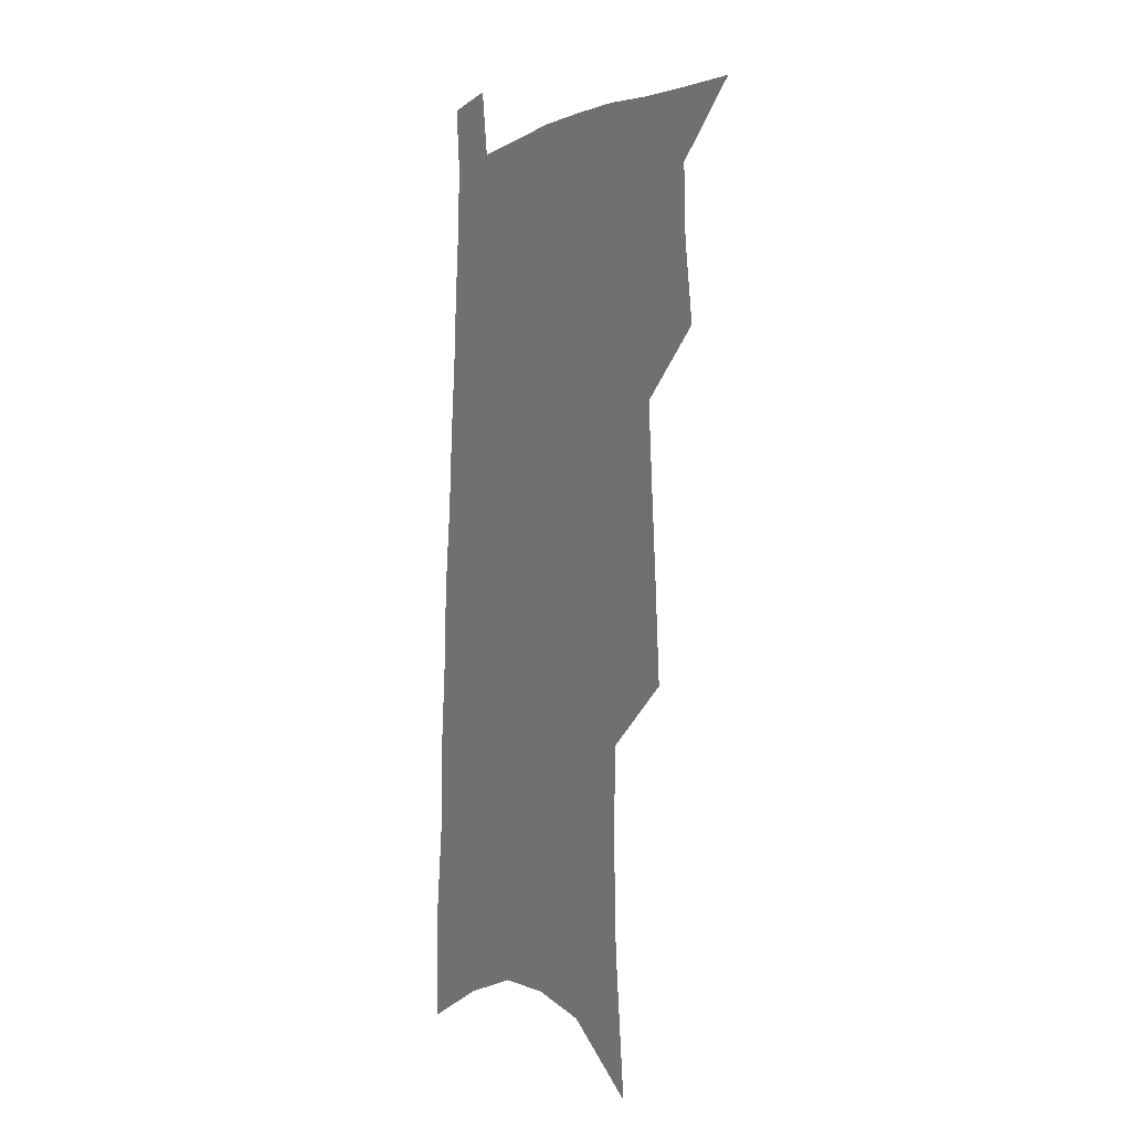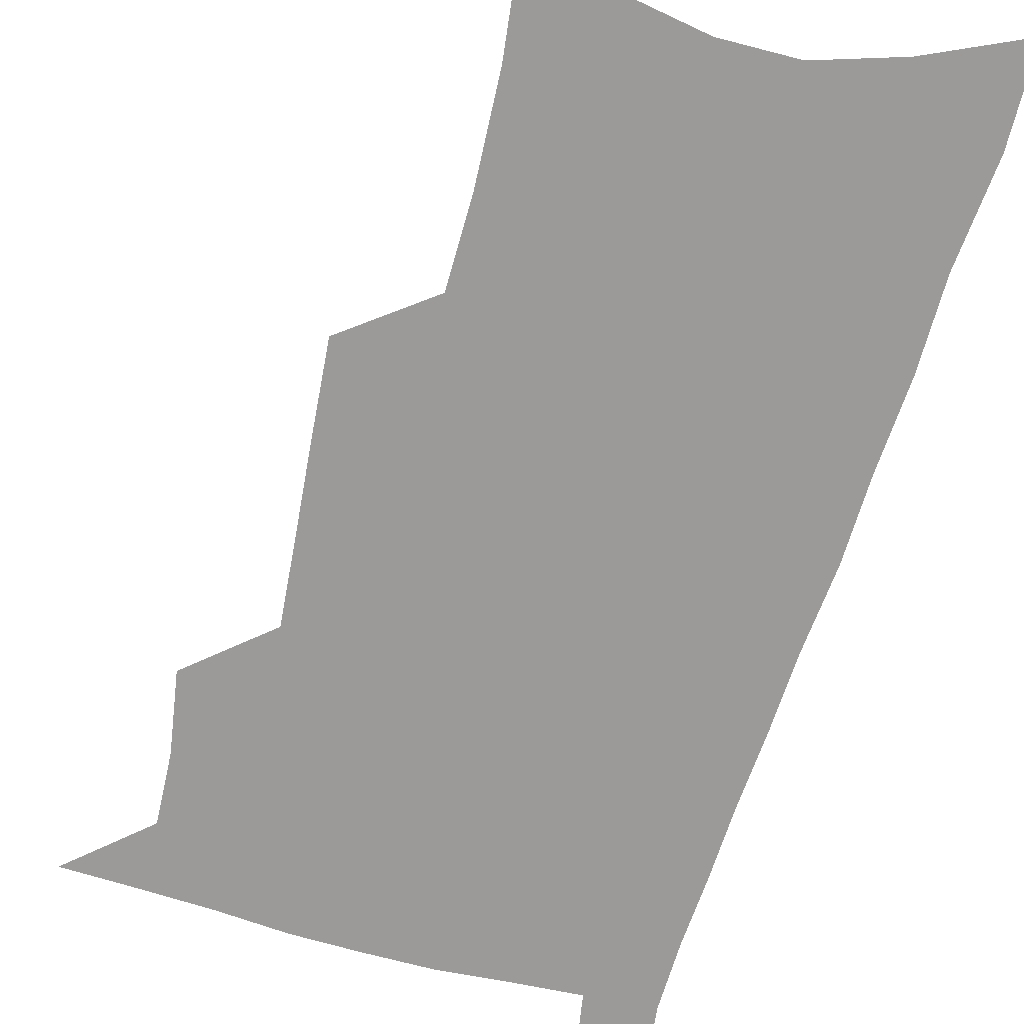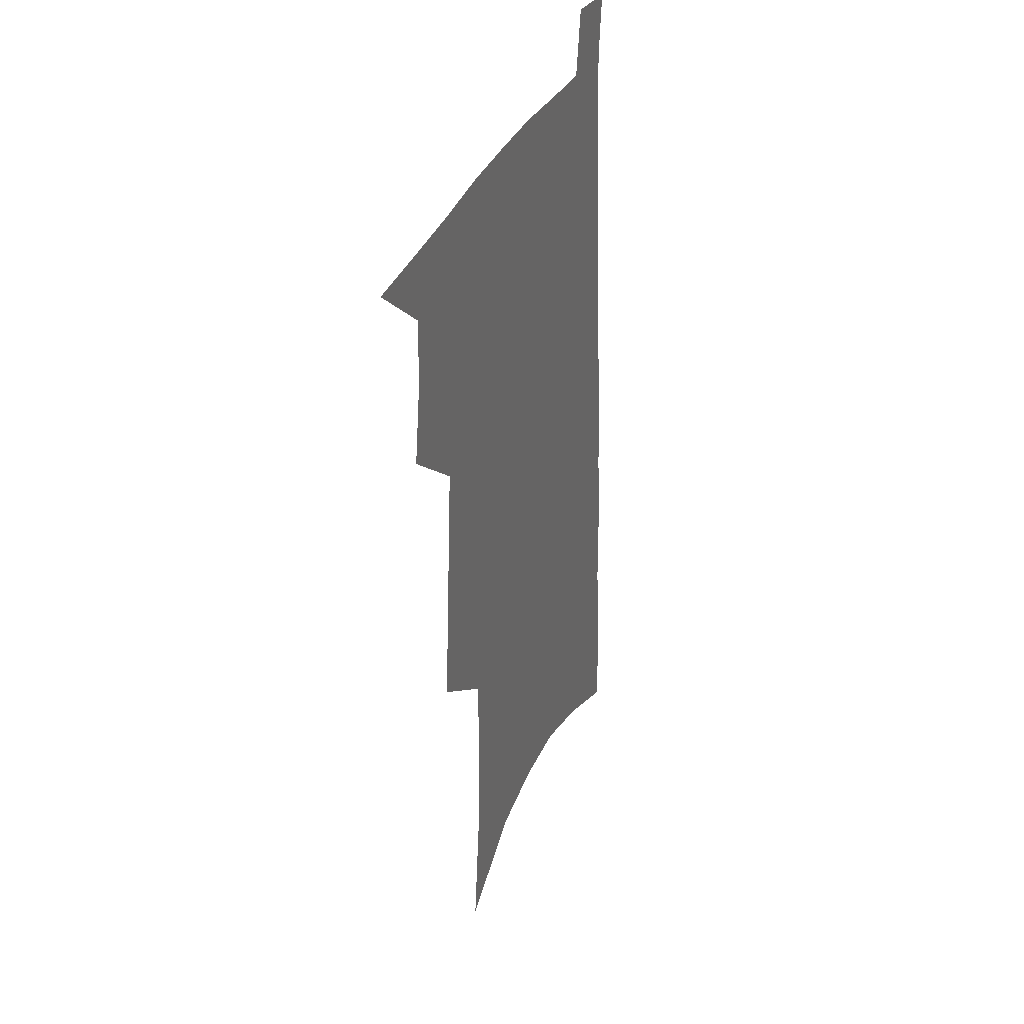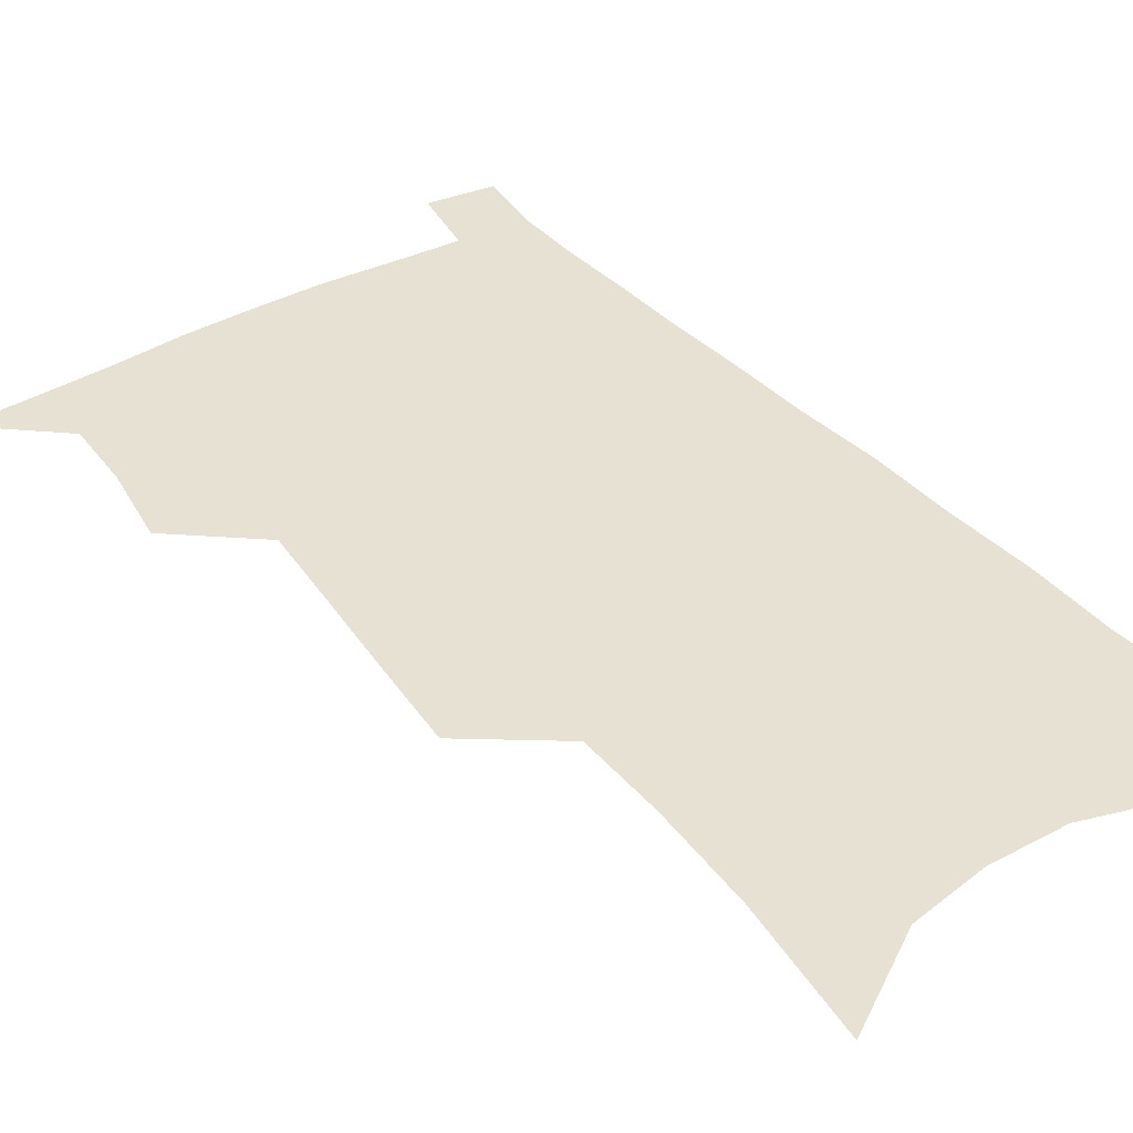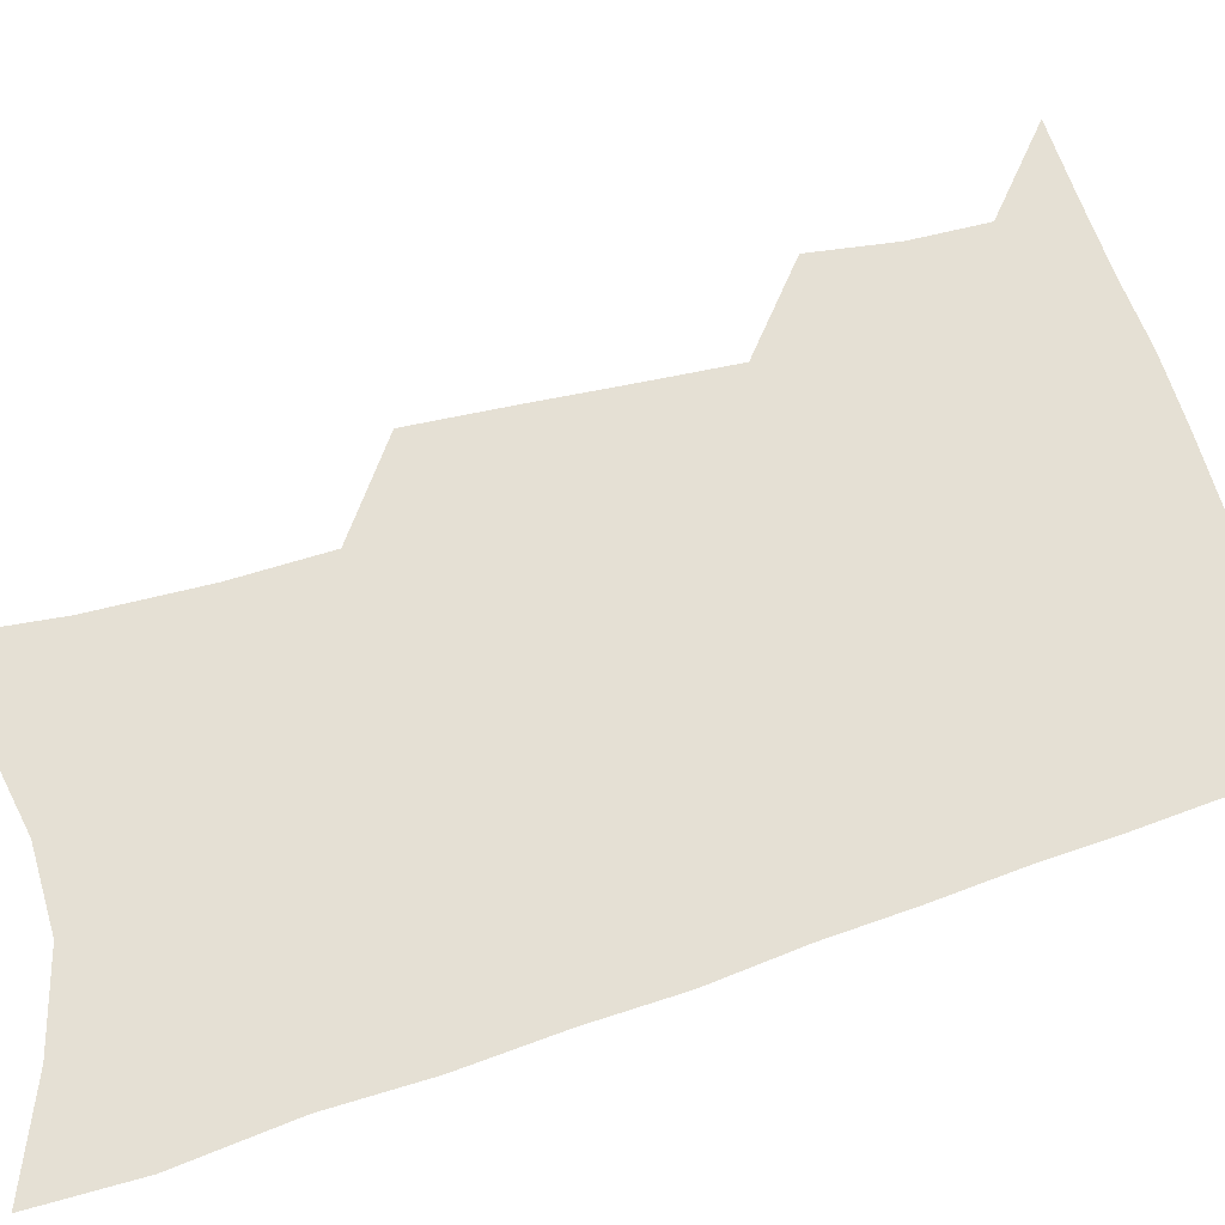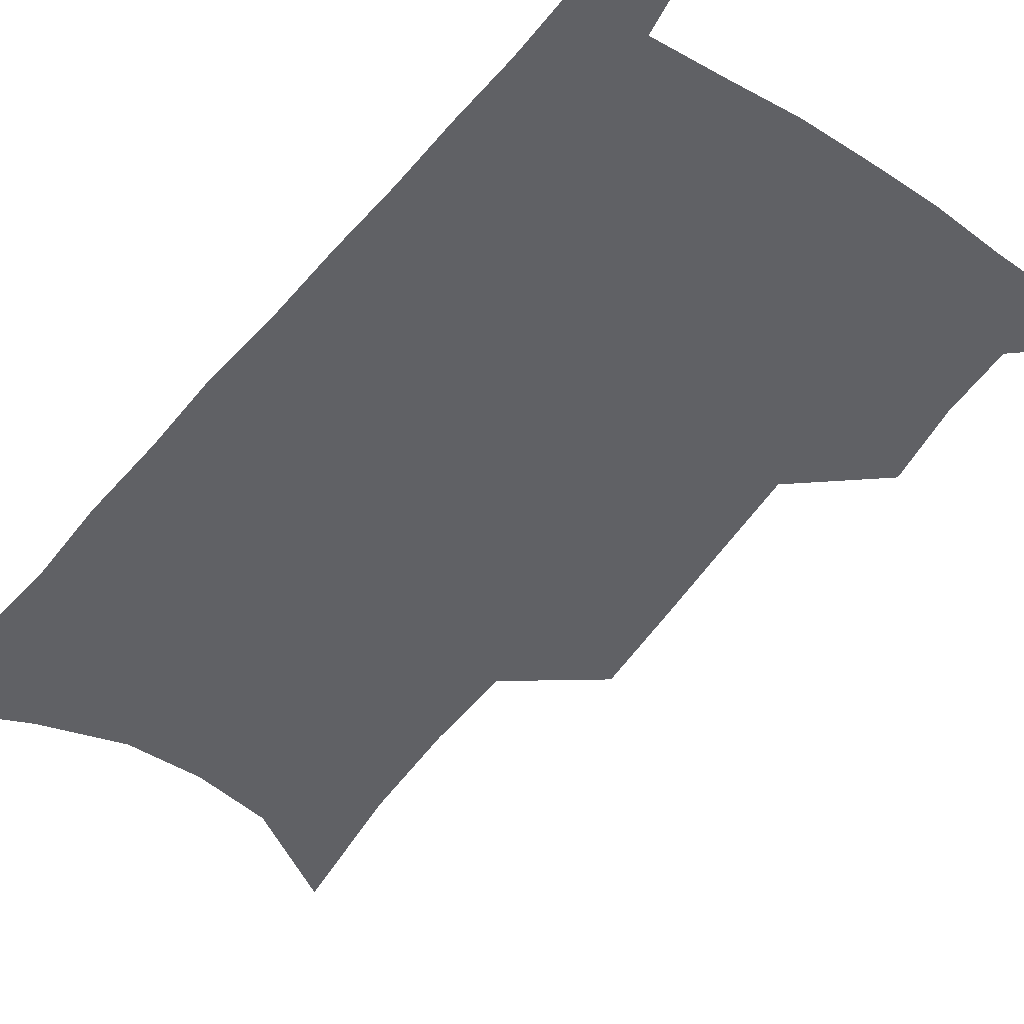
<metadata>
{"format":"obj","ext":"obj","renderer":"f3d","projection":"perspective","resolution":1024,"background":"white","views":[{"elev":-0.4,"azim":-117.7,"up":"+Y"},{"elev":-69.5,"azim":-14.5,"up":"+Z"},{"elev":35.1,"azim":-68.2,"up":"+Y"},{"elev":38.6,"azim":-34.0,"up":"+Z"},{"elev":65.5,"azim":74.0,"up":"+Z"},{"elev":-49.3,"azim":145.4,"up":"+Z"}]}
</metadata>
<code>
v 495.3 528.6 0
v 519.1 447.8 0
v 523.4 477.7 0
v 524.2 504.3 0
v 524 530.1 0
v 541.5 323.3 0
v 543.9 358.9 0
v 546.4 392.5 0
v 548.6 423.8 0
v 550.7 453 0
v 553.2 480.8 0
v 552.3 506.1 0
v 550.5 531.7 0
v 567.2 173.7 0
v 572.7 226.4 0
v 574.1 266.7 0
v 573.2 300.5 0
v 576.5 339.3 0
v 577.3 371.3 0
v 578 401.6 0
v 578.9 430.2 0
v 579.5 457.1 0
v 580.1 482.7 0
v 579.5 507.2 0
v 576.4 534.2 0
v 603.3 196.8 0
v 603.7 238.6 0
v 603.2 274.6 0
v 603.4 310.9 0
v 604.6 346.9 0
v 604.2 375.8 0
v 605.1 406.9 0
v 605 433.1 0
v 605 458.8 0
v 605.1 483.8 0
v 604.5 508.3 0
v 602.5 535.1 0
v 632.5 202.4 0
v 631.8 243.2 0
v 630.9 279 0
v 630.3 314.4 0
v 630.1 347.2 0
v 629.8 377.1 0
v 629.8 406.2 0
v 629.6 434.4 0
v 629.6 459.7 0
v 629.6 484.2 0
v 629.6 508.5 0
v 628.4 535.3 0
v 661.3 202.4 0
v 659.8 241.3 0
v 658.4 277.7 0
v 656.9 313.1 0
v 655.7 346.5 0
v 655.1 376.8 0
v 654.9 405 0
v 654.4 432.6 0
v 654.3 458.6 0
v 653.9 484.4 0
v 654.3 508.8 0
v 655.1 533.6 0
v 692.8 193 0
v 689.7 234.2 0
v 687.5 271.5 0
v 685.1 307.7 0
v 683.4 340.8 0
v 683 371.1 0
v 681.6 401.1 0
v 680.6 429.5 0
v 680 456.6 0
v 678.9 483 0
v 679 507.9 0
v 680.3 532.3 0
v 684.2 558.4 0
v 728.4 177.5 0
v 728.6 214.4 0
v 724.2 255 0
v 723.6 289.7 0
v 720.8 325 0
v 719.5 357.3 0
v 715.9 390.2 0
v 714 420.5 0
v 711.3 450 0
v 709.7 477.8 0
v 707.5 505 0
v 706.5 530.8 0
v 709 555.3 0
f 4 5 1
f 9 10 2
f 2 10 3
f 10 11 3
f 3 11 4
f 11 12 4
f 4 12 5
f 12 13 5
f 17 18 6
f 6 18 7
f 18 19 7
f 7 19 8
f 19 20 8
f 8 20 9
f 20 21 9
f 9 21 10
f 21 22 10
f 10 22 11
f 22 23 11
f 11 23 12
f 23 24 12
f 12 24 13
f 24 25 13
f 14 26 15
f 26 27 15
f 15 27 16
f 27 28 16
f 16 28 17
f 28 29 17
f 17 29 18
f 29 30 18
f 18 30 19
f 30 31 19
f 19 31 20
f 31 32 20
f 20 32 21
f 32 33 21
f 21 33 22
f 33 34 22
f 22 34 23
f 34 35 23
f 23 35 24
f 35 36 24
f 24 36 25
f 36 37 25
f 26 38 27
f 38 39 27
f 27 39 28
f 39 40 28
f 28 40 29
f 40 41 29
f 29 41 30
f 41 42 30
f 30 42 31
f 42 43 31
f 31 43 32
f 43 44 32
f 32 44 33
f 44 45 33
f 33 45 34
f 45 46 34
f 34 46 35
f 46 47 35
f 35 47 36
f 47 48 36
f 36 48 37
f 48 49 37
f 38 50 39
f 50 51 39
f 39 51 40
f 51 52 40
f 40 52 41
f 52 53 41
f 41 53 42
f 53 54 42
f 42 54 43
f 54 55 43
f 43 55 44
f 55 56 44
f 44 56 45
f 56 57 45
f 45 57 46
f 57 58 46
f 46 58 47
f 58 59 47
f 47 59 48
f 59 60 48
f 48 60 49
f 60 61 49
f 50 62 51
f 62 63 51
f 51 63 52
f 63 64 52
f 52 64 53
f 64 65 53
f 53 65 54
f 65 66 54
f 54 66 55
f 66 67 55
f 55 67 56
f 67 68 56
f 56 68 57
f 68 69 57
f 57 69 58
f 69 70 58
f 58 70 59
f 70 71 59
f 59 71 60
f 71 72 60
f 60 72 61
f 72 73 61
f 62 75 63
f 75 76 63
f 63 76 64
f 76 77 64
f 64 77 65
f 77 78 65
f 65 78 66
f 78 79 66
f 66 79 67
f 79 80 67
f 67 80 68
f 80 81 68
f 68 81 69
f 81 82 69
f 69 82 70
f 82 83 70
f 70 83 71
f 83 84 71
f 71 84 72
f 84 85 72
f 72 85 73
f 85 86 73
f 73 86 74
f 86 87 74

</code>
